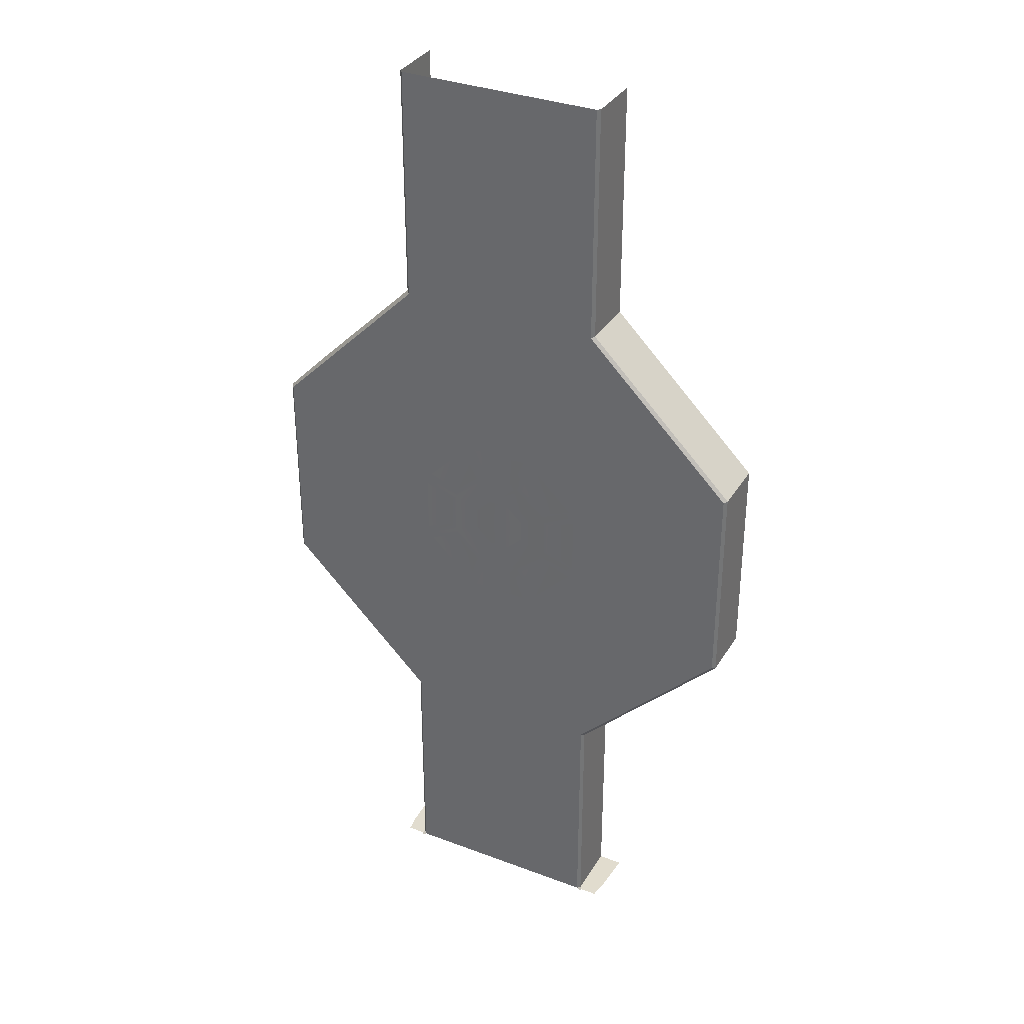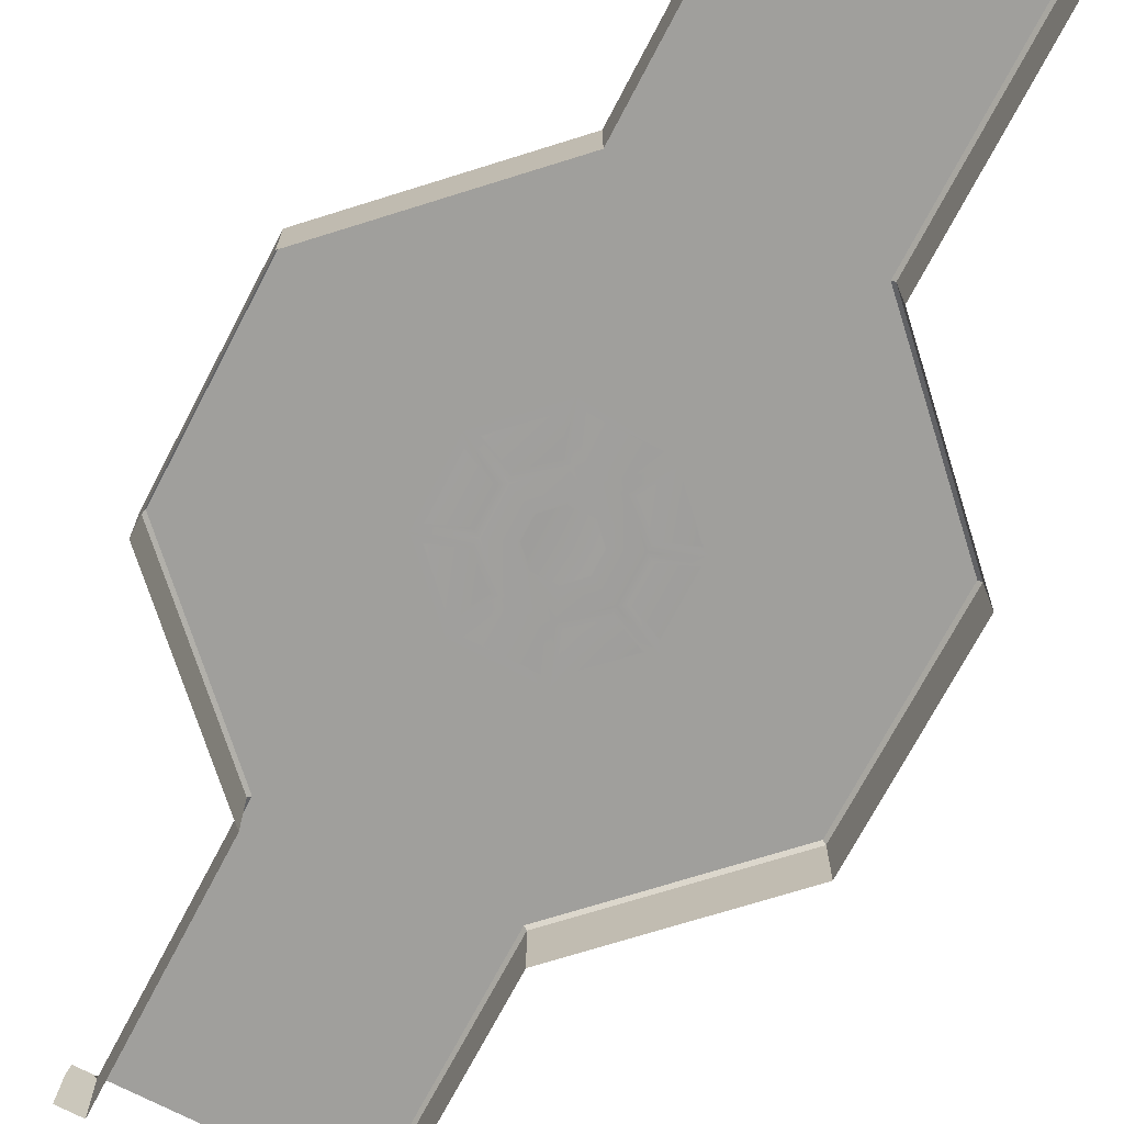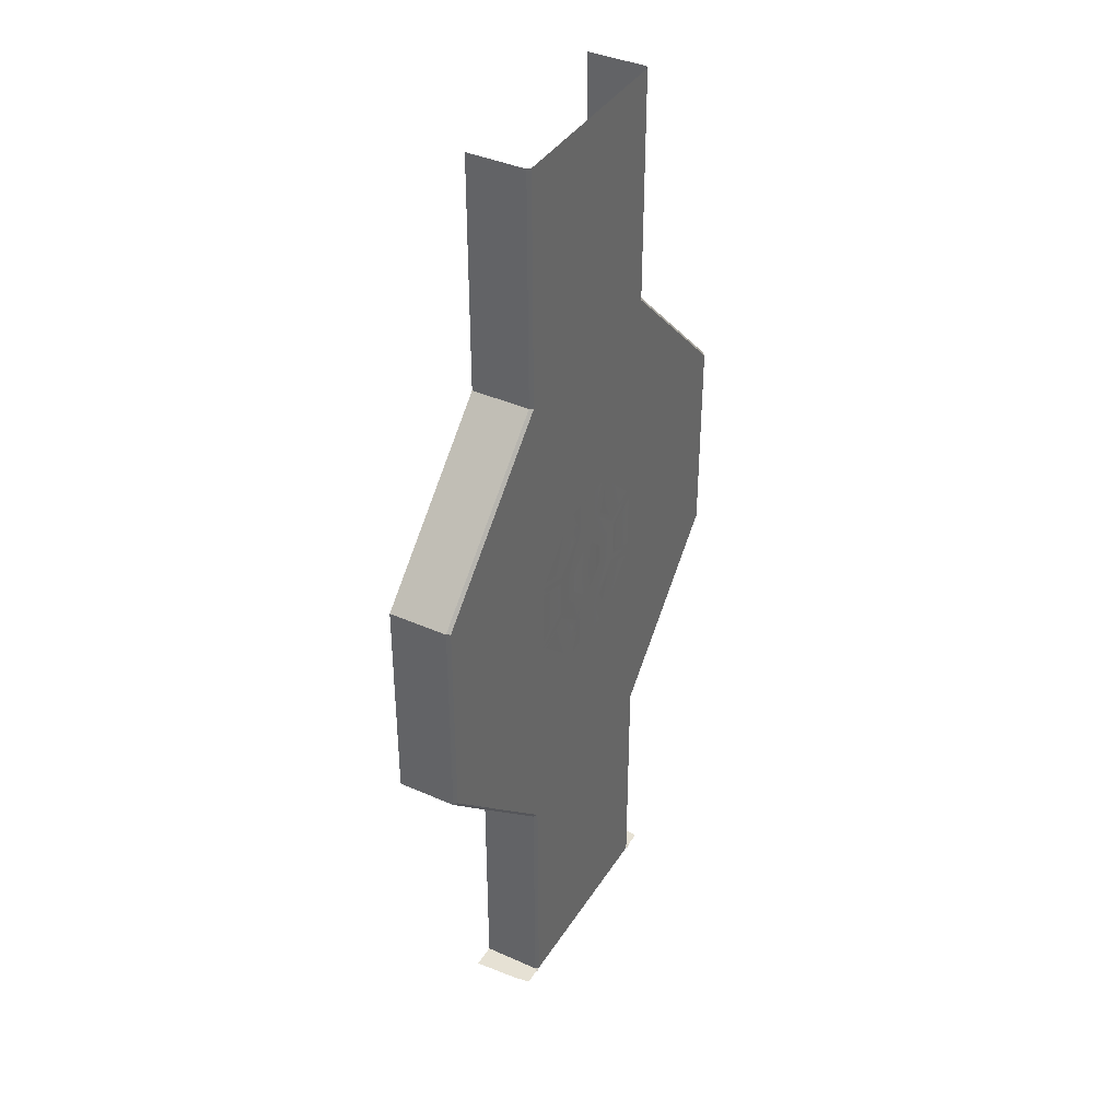
<metadata>
{"format":"obj","ext":"obj","renderer":"f3d","projection":"perspective","resolution":1024,"background":"white","views":[{"elev":34.0,"azim":-153.0,"up":"+Z"},{"elev":-71.3,"azim":-27.6,"up":"+Y"},{"elev":39.0,"azim":119.1,"up":"+Z"}]}
</metadata>
<code>
g waterTempleFloor
v 0.6703 -4.673e-05 3.718
v 4.673e-05 -4.673e-05 3.996
v 0.2775 -4.673e-05 3.326
v -0.2778 -4.673e-05 3.326
v -0.6702 -4.673e-05 3.718
v -0.6702 -4.673e-05 4.274
v -0.2778 -4.673e-05 4.667
v 0.2775 -4.673e-05 4.667
v 0.6703 -4.673e-05 4.274
v -2.878 -4.673e-05 -9
v -2.793 -0.08045 -9
v -2.793 -0.4017 -9
v -3.372 -0.4017 -9
v -3.31 -4.673e-05 -9
v 2.133 -0.01119 2.898
v 1.387 -0.01119 3.207
v 0.789 -0.01119 2.609
v 1.098 -0.01119 1.863
v 2.188 -4.673e-05 2.909
v 1.087 -4.673e-05 1.808
v 0.7523 -4.673e-05 2.616
v 1.38 -4.673e-05 3.244
v 0.732 -0.01119 1.712
v 0.4232 -0.01119 2.457
v -0.4231 -0.01119 2.457
v -0.7319 -0.01119 1.712
v 0.7786 -4.673e-05 1.68
v -0.7785 -4.673e-05 1.68
v -0.4438 -4.673e-05 2.488
v 0.4439 -4.673e-05 2.488
v -1.098 -0.01119 1.863
v -0.7889 -0.01119 2.609
v -1.387 -0.01119 3.207
v -2.133 -0.01119 2.898
v -1.087 -4.673e-05 1.808
v -2.188 -4.673e-05 2.909
v -1.38 -4.673e-05 3.244
v -0.7522 -4.673e-05 2.616
v -2.285 -0.01119 3.264
v -1.539 -0.01119 3.573
v -1.539 -0.01119 4.419
v -2.285 -0.01119 4.728
v -2.316 -4.673e-05 3.218
v -2.316 -4.673e-05 4.775
v -1.508 -4.673e-05 4.44
v -1.508 -4.673e-05 3.552
v -2.133 -0.01119 5.094
v -1.387 -0.01119 4.785
v -0.7889 -0.01119 5.383
v -1.098 -0.01119 6.13
v -2.188 -4.673e-05 5.083
v -1.087 -4.673e-05 6.184
v -0.7522 -4.673e-05 5.376
v -1.38 -4.673e-05 4.749
v -0.7319 -0.01119 6.281
v -0.4231 -0.01119 5.535
v 0.4232 -0.01119 5.535
v 0.732 -0.01119 6.281
v -0.7785 -4.673e-05 6.312
v 0.7786 -4.673e-05 6.312
v 0.4439 -4.673e-05 5.504
v -0.4438 -4.673e-05 5.504
v 1.098 -0.01119 6.13
v 0.789 -0.01119 5.383
v 1.387 -0.01119 4.785
v 2.133 -0.01119 5.094
v 1.087 -4.673e-05 6.184
v 2.188 -4.673e-05 5.083
v 1.38 -4.673e-05 4.749
v 0.7523 -4.673e-05 5.376
v 2.285 -0.01119 4.728
v 1.539 -0.01119 4.419
v 1.539 -0.01119 3.573
v 2.285 -0.01119 3.264
v 2.316 -4.673e-05 4.775
v 2.316 -4.673e-05 3.218
v 1.508 -4.673e-05 3.552
v 1.508 -4.673e-05 4.44
v 2.483 -4.673e-05 2.968
v 1.029 -4.673e-05 1.513
v 1.515 -4.673e-05 1.149
v 2.847 -4.673e-05 2.481
v 3.084 -4.673e-05 3.054
v 2.483 -4.673e-05 5.025
v 3.084 -4.673e-05 4.938
v 6.168 -4.673e-05 1.777
v 5.931 -4.673e-05 1.204
v 0.9418 -4.673e-05 0.9119
v -0.9417 -4.673e-05 0.9119
v -1.028 -4.673e-05 1.513
v 2.792 -4.673e-05 -1.935
v 2.219 -4.673e-05 -2.172
v -1.515 -4.673e-05 1.149
v -2.847 -4.673e-05 2.481
v -2.483 -4.673e-05 2.968
v -2.219 -4.673e-05 -2.172
v -2.793 -4.673e-05 -1.935
v -3.084 -4.673e-05 3.054
v -3.084 -4.673e-05 4.938
v -2.483 -4.673e-05 5.025
v -5.931 -4.673e-05 1.204
v -6.168 -4.673e-05 1.777
v -2.847 -4.673e-05 5.511
v -1.515 -4.673e-05 6.843
v -1.028 -4.673e-05 6.479
v -6.168 -4.673e-05 6.216
v -5.931 -4.673e-05 6.788
v -0.9417 -4.673e-05 7.081
v 0.9418 -4.673e-05 7.081
v 1.029 -4.673e-05 6.479
v -2.793 -4.673e-05 9.927
v -2.219 -4.673e-05 10.16
v 1.515 -4.673e-05 6.843
v 2.847 -4.673e-05 5.511
v 2.219 -4.673e-05 10.16
v 2.792 -4.673e-05 9.927
v 5.931 -4.673e-05 6.788
v 6.168 -4.673e-05 6.216
v 2.197 -4.673e-05 10.74
v -2.197 -4.673e-05 10.74
v -6.661 -4.673e-05 6.755
v -2.712 -4.673e-05 10.7
v 2.712 -4.673e-05 10.7
v 2.197 -4.673e-05 17
v 2.712 -4.673e-05 17
v 6.661 -4.673e-05 6.755
v 6.661 -4.673e-05 1.237
v 2.712 -4.673e-05 -2.712
v 2.197 -4.673e-05 -2.745
v -2.197 -4.673e-05 -2.745
v 2.197 -4.673e-05 -9
v 2.712 -4.673e-05 -9
v -2.712 -4.673e-05 -2.712
v -2.197 -4.673e-05 -9
v -2.712 -4.673e-05 -9
v -6.661 -4.673e-05 1.237
v 3.31 -4.673e-05 -9
v 3.372 -0.4017 -9
v 2.792 -0.4017 -9
v 2.877 -4.673e-05 -9
v 2.792 -0.08045 -9
v 6.661 -4.673e-05 1.237
v 2.712 -4.673e-05 -2.712
v 2.792 -0.08045 -2.745
v 6.742 -0.08045 1.204
v 6.742 -0.08045 1.204
v 6.742 -0.08045 6.789
v 6.661 -4.673e-05 6.755
v 6.661 -4.673e-05 1.237
v 2.712 -4.673e-05 -2.712
v 2.712 -4.673e-05 -9
v 2.792 -0.08045 -9
v 2.792 -0.08045 -2.745
v -2.712 -4.673e-05 -2.712
v -6.661 -4.673e-05 1.237
v -6.741 -0.08045 1.204
v -2.793 -0.08045 -2.745
v -2.793 -0.08045 -2.745
v -2.793 -0.08045 -9
v -2.712 -4.673e-05 -9
v -2.712 -4.673e-05 -2.712
v -6.661 -4.673e-05 1.237
v -6.661 -4.673e-05 6.755
v -6.741 -0.08045 6.789
v -6.741 -0.08045 1.204
v -6.661 -4.673e-05 6.755
v -2.712 -4.673e-05 10.7
v -2.793 -0.08045 10.74
v -6.741 -0.08045 6.789
v -2.712 -4.673e-05 10.7
v -2.712 -4.673e-05 17
v -2.793 -0.08045 17
v -2.793 -0.08045 10.74
v 2.712 -4.673e-05 10.7
v 6.661 -4.673e-05 6.755
v 6.742 -0.08045 6.789
v 2.792 -0.08045 10.74
v 2.792 -0.08045 10.74
v 2.792 -0.08045 17
v 2.712 -4.673e-05 17
v 2.712 -4.673e-05 10.7
v 6.742 -0.4017 1.204
v 6.742 -0.08045 1.204
v 2.792 -0.08045 -2.745
v 2.792 -0.4017 -2.745
v -2.793 -0.4017 -2.745
v -2.793 -0.08045 -2.745
v -6.741 -0.08045 1.204
v -6.741 -0.4017 1.204
v -6.741 -0.4017 1.204
v -6.741 -0.08045 1.204
v -6.741 -0.08045 6.789
v -6.741 -0.4017 6.789
v -6.741 -0.4017 6.789
v -6.741 -0.08045 6.789
v -2.793 -0.08045 10.74
v -2.793 -0.4017 10.74
v 2.792 -0.4017 10.74
v 2.792 -0.08045 10.74
v 6.742 -0.08045 6.789
v 6.742 -0.4017 6.789
v 6.742 -0.4017 6.789
v 6.742 -0.08045 6.789
v 6.742 -0.08045 1.204
v 6.742 -0.4017 1.204
v -2.793 -0.4017 -9
v -2.793 -0.08045 -9
v -2.793 -0.08045 -2.745
v -2.793 -0.4017 -2.745
v 2.792 -0.08045 -2.745
v 2.792 -0.08045 -9
v 2.792 -0.4017 -9
v 2.792 -0.4017 -2.745
v 2.792 -0.4017 17
v 2.792 -0.08045 17
v 2.792 -0.08045 10.74
v 2.792 -0.4017 10.74
v -2.793 -0.08045 10.74
v -2.793 -0.08045 17
v -2.793 -0.4017 17
v -2.793 -0.4017 10.74
v -2.197 -4.673e-05 17
v -2.712 -4.673e-05 17
v -2.712 -4.673e-05 -9
v -2.793 -0.08045 -9
v -2.878 -4.673e-05 -9
v -2.793 -4.673e-05 -9.085
v 2.792 -0.08045 -9
v 2.712 -4.673e-05 -9
v 2.792 -4.673e-05 -9.085
v 2.877 -4.673e-05 -9
v 2.483 -4.673e-05 2.968
v 2.188 -4.673e-05 2.909
v 1.087 -4.673e-05 1.808
v 1.029 -4.673e-05 1.513
v 0.7523 -4.673e-05 2.616
v 0.5553 -4.673e-05 2.656
v 1.38 -4.673e-05 3.244
v 1.341 -4.673e-05 3.441
v 0.7786 -4.673e-05 1.68
v -0.7785 -4.673e-05 1.68
v -1.028 -4.673e-05 1.513
v -0.4438 -4.673e-05 2.488
v -0.5552 -4.673e-05 2.656
v 0.4439 -4.673e-05 2.488
v -1.087 -4.673e-05 1.808
v -2.188 -4.673e-05 2.909
v -2.483 -4.673e-05 2.968
v -1.38 -4.673e-05 3.244
v -1.341 -4.673e-05 3.441
v -0.7522 -4.673e-05 2.616
v -2.316 -4.673e-05 3.218
v -2.316 -4.673e-05 4.775
v -2.483 -4.673e-05 5.025
v -1.508 -4.673e-05 4.44
v -1.341 -4.673e-05 4.551
v -1.508 -4.673e-05 3.552
v -2.188 -4.673e-05 5.083
v -1.087 -4.673e-05 6.184
v -1.028 -4.673e-05 6.479
v -0.7522 -4.673e-05 5.376
v -0.5552 -4.673e-05 5.337
v -1.38 -4.673e-05 4.749
v -0.7785 -4.673e-05 6.312
v 0.7786 -4.673e-05 6.312
v 1.029 -4.673e-05 6.479
v 0.4439 -4.673e-05 5.504
v 0.5553 -4.673e-05 5.337
v -0.4438 -4.673e-05 5.504
v 1.087 -4.673e-05 6.184
v 2.188 -4.673e-05 5.083
v 2.483 -4.673e-05 5.025
v 1.38 -4.673e-05 4.749
v 1.341 -4.673e-05 4.551
v 0.7523 -4.673e-05 5.376
v 2.316 -4.673e-05 4.775
v 2.316 -4.673e-05 3.218
v 1.508 -4.673e-05 3.552
v 1.508 -4.673e-05 4.44
v 1.31 -0.01119 3.454
v 0.7014 -0.01119 3.706
v 0.2906 -0.01119 3.295
v 0.5426 -0.01119 2.687
v -0.2905 -0.01119 3.295
v -0.5425 -0.01119 2.687
v -0.7013 -0.01119 3.706
v -1.31 -0.01119 3.454
v -0.7013 -0.01119 4.287
v -1.31 -0.01119 4.539
v -0.2905 -0.01119 4.698
v -0.5425 -0.01119 5.306
v 0.2906 -0.01119 4.698
v 0.5426 -0.01119 5.306
v 0.7014 -0.01119 4.287
v 1.31 -0.01119 4.539
v 1.341 -4.673e-05 3.441
v 0.5553 -4.673e-05 2.656
v -0.5552 -4.673e-05 2.656
v -1.341 -4.673e-05 3.441
v -1.341 -4.673e-05 4.551
v -0.6702 -4.673e-05 4.274
v -0.6702 -4.673e-05 3.718
v -0.2778 -4.673e-05 3.326
v 0.2775 -4.673e-05 3.326
v 0.6703 -4.673e-05 3.718
v 1.341 -4.673e-05 4.551
v 0.5553 -4.673e-05 5.337
v -0.5552 -4.673e-05 5.337
v 0.6703 -4.673e-05 4.274
v 0.2775 -4.673e-05 4.667
v -0.2778 -4.673e-05 4.667
v 2.847 -4.673e-05 2.481
v 1.515 -4.673e-05 1.149
v 2.792 -4.673e-05 -1.935
v 5.931 -4.673e-05 1.204
v 0.9418 -4.673e-05 0.9119
v -0.9417 -4.673e-05 0.9119
v -2.219 -4.673e-05 -2.172
v 2.219 -4.673e-05 -2.172
v -1.515 -4.673e-05 1.149
v -2.847 -4.673e-05 2.481
v -5.931 -4.673e-05 1.204
v -2.793 -4.673e-05 -1.935
v -3.084 -4.673e-05 3.054
v -3.084 -4.673e-05 4.938
v -6.168 -4.673e-05 6.216
v -6.168 -4.673e-05 1.777
v -2.847 -4.673e-05 5.511
v -1.515 -4.673e-05 6.843
v -2.793 -4.673e-05 9.927
v -5.931 -4.673e-05 6.788
v -0.9417 -4.673e-05 7.081
v 0.9418 -4.673e-05 7.081
v 2.219 -4.673e-05 10.16
v -2.219 -4.673e-05 10.16
v 1.515 -4.673e-05 6.843
v 2.847 -4.673e-05 5.511
v 5.931 -4.673e-05 6.788
v 2.792 -4.673e-05 9.927
v 3.084 -4.673e-05 4.938
v 3.084 -4.673e-05 3.054
v 6.168 -4.673e-05 1.777
v 6.168 -4.673e-05 6.216
v 2.197 -4.673e-05 17
v -2.197 -4.673e-05 17
v -2.197 -4.673e-05 10.74
v 2.197 -4.673e-05 10.74
v -2.197 -4.673e-05 -9
v 2.197 -4.673e-05 -9
v 2.197 -4.673e-05 -2.745
v -2.197 -4.673e-05 -2.745
v 2.792 -1.622 10.74
v 2.792 -1.622 17
v 2.792 -0.4017 17
v 2.792 -0.4017 10.74
v 2.792 -1.622 10.74
v 2.792 -0.4017 10.74
v 6.742 -0.4017 6.789
v 6.742 -1.622 6.789
v 6.742 -1.622 6.789
v 6.742 -0.4017 6.789
v 6.742 -0.4017 1.204
v 6.742 -1.622 1.204
v 6.742 -1.622 1.204
v 6.742 -0.4017 1.204
v 2.792 -0.4017 -2.745
v 2.792 -1.622 -2.745
v 2.792 -0.4017 -9
v 2.792 -1.622 -9
v 2.792 -1.622 -2.745
v 2.792 -0.4017 -2.745
v 3.372 -0.4017 -9
v 3.434 -1.622 -9
v 2.792 -1.622 -9
v 2.792 -0.4017 -9
v -2.793 -1.622 -9
v -3.434 -1.622 -9
v -3.372 -0.4017 -9
v -2.793 -0.4017 -9
v -2.793 -1.622 -2.745
v -2.793 -1.622 -9
v -2.793 -0.4017 -9
v -2.793 -0.4017 -2.745
v -2.793 -1.622 -2.745
v -2.793 -0.4017 -2.745
v -6.741 -0.4017 1.204
v -6.741 -1.622 1.204
v -6.741 -1.622 1.204
v -6.741 -0.4017 1.204
v -6.741 -0.4017 6.789
v -6.741 -1.622 6.789
v -6.741 -1.622 6.789
v -6.741 -0.4017 6.789
v -2.793 -0.4017 10.74
v -2.793 -1.622 10.74
v -2.793 -0.4017 17
v -2.793 -1.622 17
v -2.793 -1.622 10.74
v -2.793 -0.4017 10.74
g waterTempleFloor_0
f 3 2 1
f 4 2 3
f 5 2 4
f 6 2 5
f 7 2 6
f 8 2 7
f 9 2 8
f 1 2 9
f 12 11 10
f 10 13 12
f 10 14 13
f 17 16 15
f 18 17 15
f 18 15 19
f 20 18 19
f 17 18 20
f 21 17 20
f 16 17 21
f 22 16 21
f 15 16 22
f 19 15 22
f 25 24 23
f 26 25 23
f 26 23 27
f 28 26 27
f 25 26 28
f 29 25 28
f 24 25 29
f 30 24 29
f 23 24 30
f 27 23 30
f 33 32 31
f 34 33 31
f 34 31 35
f 36 34 35
f 33 34 36
f 37 33 36
f 32 33 37
f 38 32 37
f 31 32 38
f 35 31 38
f 41 40 39
f 42 41 39
f 42 39 43
f 44 42 43
f 41 42 44
f 45 41 44
f 40 41 45
f 46 40 45
f 39 40 46
f 43 39 46
f 49 48 47
f 50 49 47
f 50 47 51
f 52 50 51
f 49 50 52
f 53 49 52
f 48 49 53
f 54 48 53
f 47 48 54
f 51 47 54
f 57 56 55
f 58 57 55
f 58 55 59
f 60 58 59
f 57 58 60
f 61 57 60
f 56 57 61
f 62 56 61
f 55 56 62
f 59 55 62
f 65 64 63
f 66 65 63
f 66 63 67
f 68 66 67
f 65 66 68
f 69 65 68
f 64 65 69
f 70 64 69
f 63 64 70
f 67 63 70
f 73 72 71
f 74 73 71
f 74 71 75
f 76 74 75
f 73 74 76
f 77 73 76
f 72 73 77
f 78 72 77
f 71 72 78
f 75 71 78
f 81 80 79
f 82 81 79
f 82 79 83
f 83 79 84
f 85 83 84
f 82 83 86
f 87 82 86
f 80 81 88
f 88 89 80
f 89 90 80
f 88 81 91
f 92 88 91
f 90 89 93
f 93 94 90
f 94 95 90
f 93 89 96
f 97 93 96
f 95 94 98
f 98 99 95
f 99 100 95
f 98 94 101
f 102 98 101
f 100 99 103
f 103 104 100
f 104 105 100
f 103 99 106
f 107 103 106
f 105 104 108
f 108 109 105
f 109 110 105
f 108 104 111
f 112 108 111
f 110 109 113
f 113 114 110
f 114 84 110
f 113 109 115
f 116 113 115
f 84 114 85
f 85 114 117
f 118 85 117
f 119 115 112
f 120 119 112
f 111 107 121
f 122 111 121
f 120 112 122
f 111 122 112
f 117 116 123
f 115 123 116
f 119 123 115
f 119 124 123
f 124 125 123
f 126 117 123
f 117 126 118
f 86 118 126
f 127 86 126
f 127 87 86
f 91 87 127
f 128 91 127
f 91 128 92
f 129 92 128
f 129 130 92
f 130 96 92
f 106 121 107
f 129 128 131
f 128 132 131
f 130 133 96
f 130 134 133
f 134 135 133
f 96 133 97
f 101 97 133
f 136 101 133
f 106 102 136
f 101 136 102
f 121 106 136
f 139 138 137
f 137 140 139
f 140 141 139
f 144 143 142
f 145 144 142
f 148 147 146
f 149 148 146
f 152 151 150
f 153 152 150
f 156 155 154
f 157 156 154
f 160 159 158
f 161 160 158
f 164 163 162
f 165 164 162
f 168 167 166
f 169 168 166
f 172 171 170
f 173 172 170
f 176 175 174
f 177 176 174
f 180 179 178
f 181 180 178
f 184 183 182
f 185 184 182
f 188 187 186
f 189 188 186
f 192 191 190
f 193 192 190
f 196 195 194
f 197 196 194
f 200 199 198
f 201 200 198
f 204 203 202
f 205 204 202
f 208 207 206
f 209 208 206
f 212 211 210
f 213 212 210
f 216 215 214
f 217 216 214
f 220 219 218
f 221 220 218
f 122 223 222
f 120 122 222
f 226 225 224
f 227 226 224
f 230 229 228
f 231 230 228
f 234 233 232
f 235 234 232
f 236 234 235
f 237 236 235
f 238 236 237
f 239 238 237
f 233 238 239
f 232 233 239
f 235 240 237
f 241 240 235
f 242 241 235
f 243 241 242
f 244 243 242
f 245 243 244
f 237 245 244
f 240 245 237
f 242 246 244
f 247 246 242
f 248 247 242
f 249 247 248
f 250 249 248
f 251 249 250
f 244 251 250
f 246 251 244
f 248 252 250
f 253 252 248
f 254 253 248
f 255 253 254
f 256 255 254
f 257 255 256
f 250 257 256
f 252 257 250
f 254 258 256
f 259 258 254
f 260 259 254
f 261 259 260
f 262 261 260
f 263 261 262
f 256 263 262
f 258 263 256
f 260 264 262
f 265 264 260
f 266 265 260
f 267 265 266
f 268 267 266
f 269 267 268
f 262 269 268
f 264 269 262
f 266 270 268
f 271 270 266
f 272 271 266
f 273 271 272
f 274 273 272
f 275 273 274
f 268 275 274
f 270 275 268
f 272 276 274
f 277 276 272
f 232 277 272
f 278 277 232
f 239 278 232
f 279 278 239
f 274 279 239
f 276 279 274
f 282 281 280
f 283 282 280
f 284 282 283
f 285 284 283
f 286 284 285
f 287 286 285
f 288 286 287
f 289 288 287
f 290 288 289
f 291 290 289
f 292 290 291
f 293 292 291
f 294 292 293
f 295 294 293
f 281 294 295
f 280 281 295
f 283 280 296
f 297 283 296
f 285 283 297
f 298 285 297
f 287 285 298
f 299 287 298
f 289 287 299
f 300 289 299
f 291 289 300
f 286 288 301
f 302 286 301
f 284 286 302
f 303 284 302
f 282 284 303
f 304 282 303
f 281 282 304
f 305 281 304
f 280 295 306
f 306 295 307
f 295 293 307
f 307 293 308
f 308 291 300
f 293 291 308
f 294 281 305
f 309 294 305
f 292 294 309
f 310 292 309
f 290 292 310
f 311 290 310
f 288 290 311
f 301 288 311
f 296 280 306
g waterTempleFloor_1
f 314 313 312
f 315 314 312
f 318 317 316
f 319 318 316
f 322 321 320
f 323 322 320
f 326 325 324
f 327 326 324
f 330 329 328
f 331 330 328
f 334 333 332
f 335 334 332
f 338 337 336
f 339 338 336
f 342 341 340
f 343 342 340
f 346 345 344
f 347 346 344
f 350 349 348
f 351 350 348
f 354 353 352
f 355 354 352
f 358 357 356
f 359 358 356
f 362 361 360
f 363 362 360
f 366 365 364
f 367 366 364
f 370 369 368
f 371 370 368
f 374 373 372
f 375 374 372
f 378 377 376
f 379 378 376
f 382 381 380
f 383 382 380
f 386 385 384
f 387 386 384
f 390 389 388
f 391 390 388
f 394 393 392
f 395 394 392
f 398 397 396
f 399 398 396

</code>
